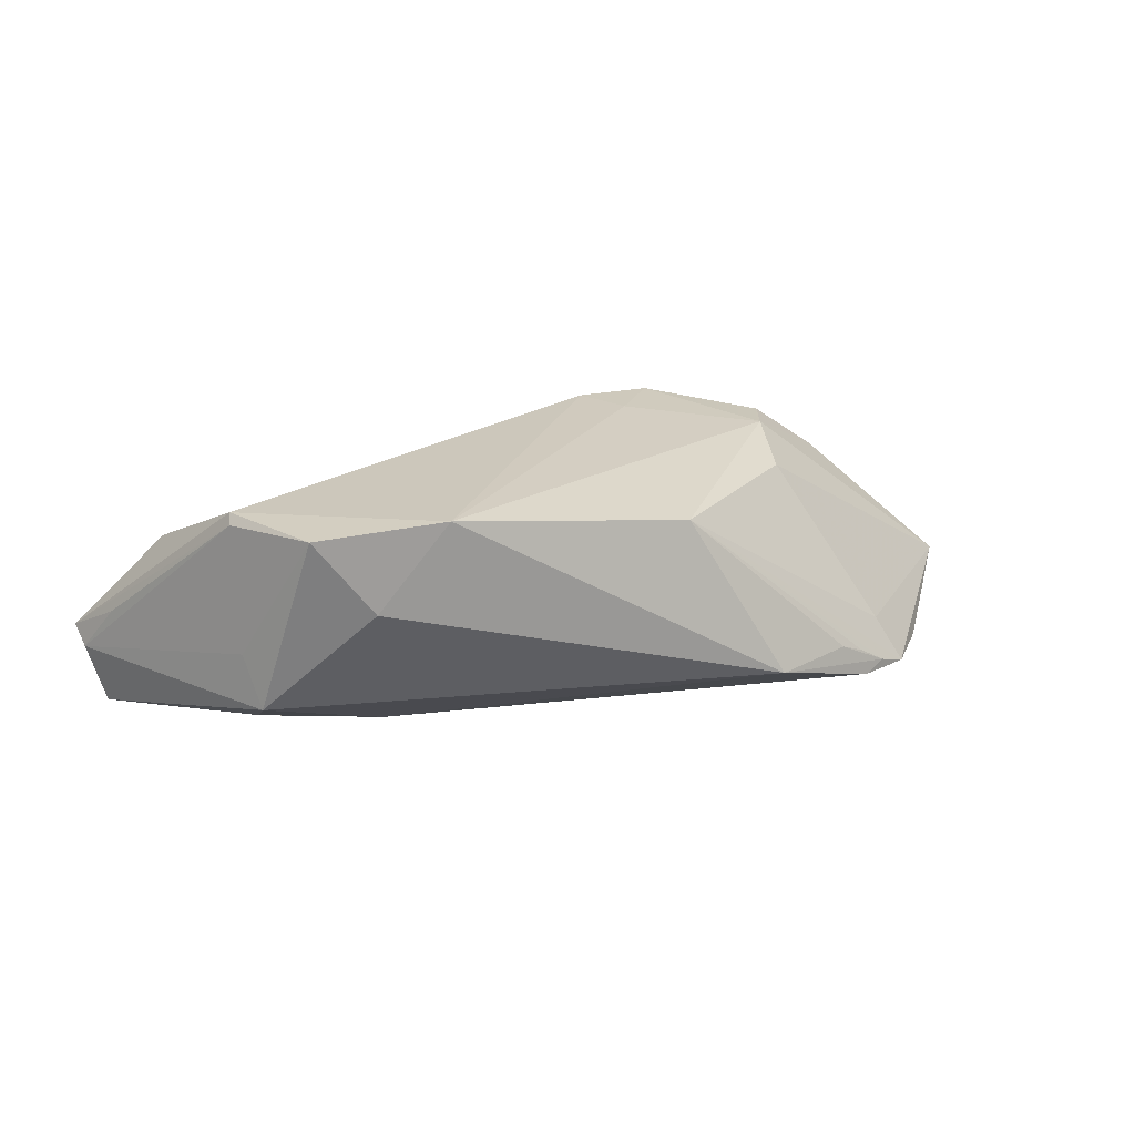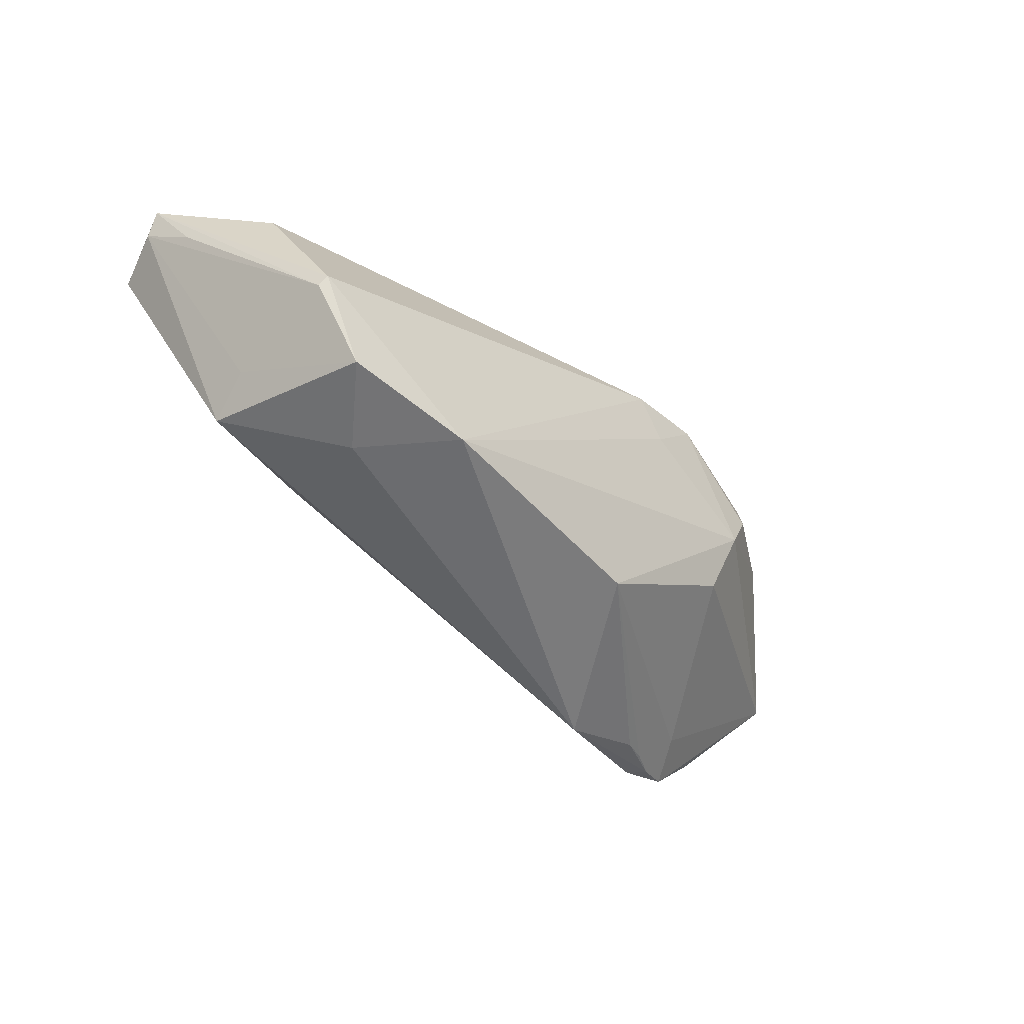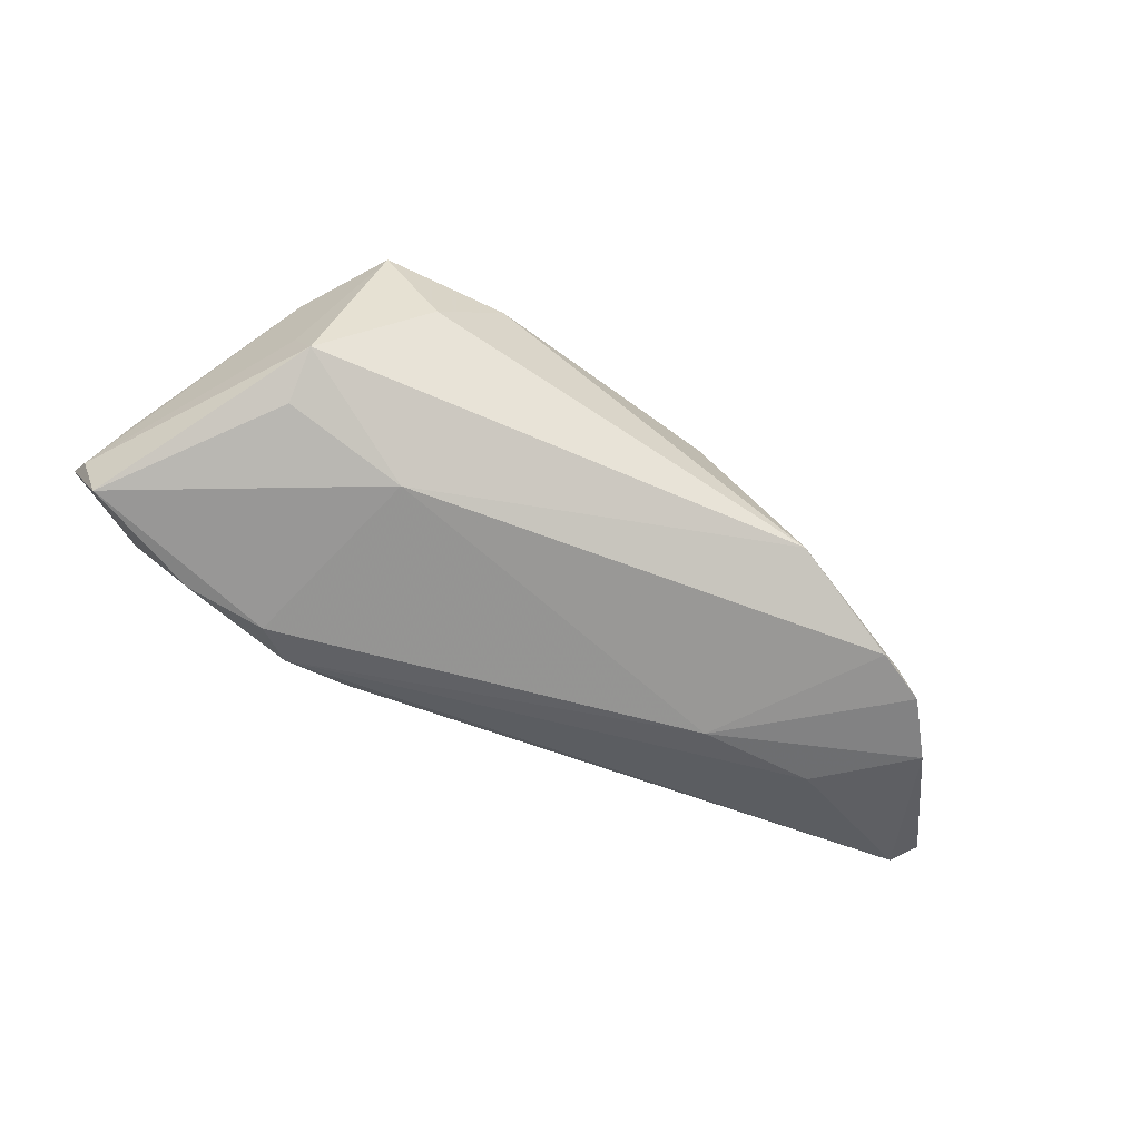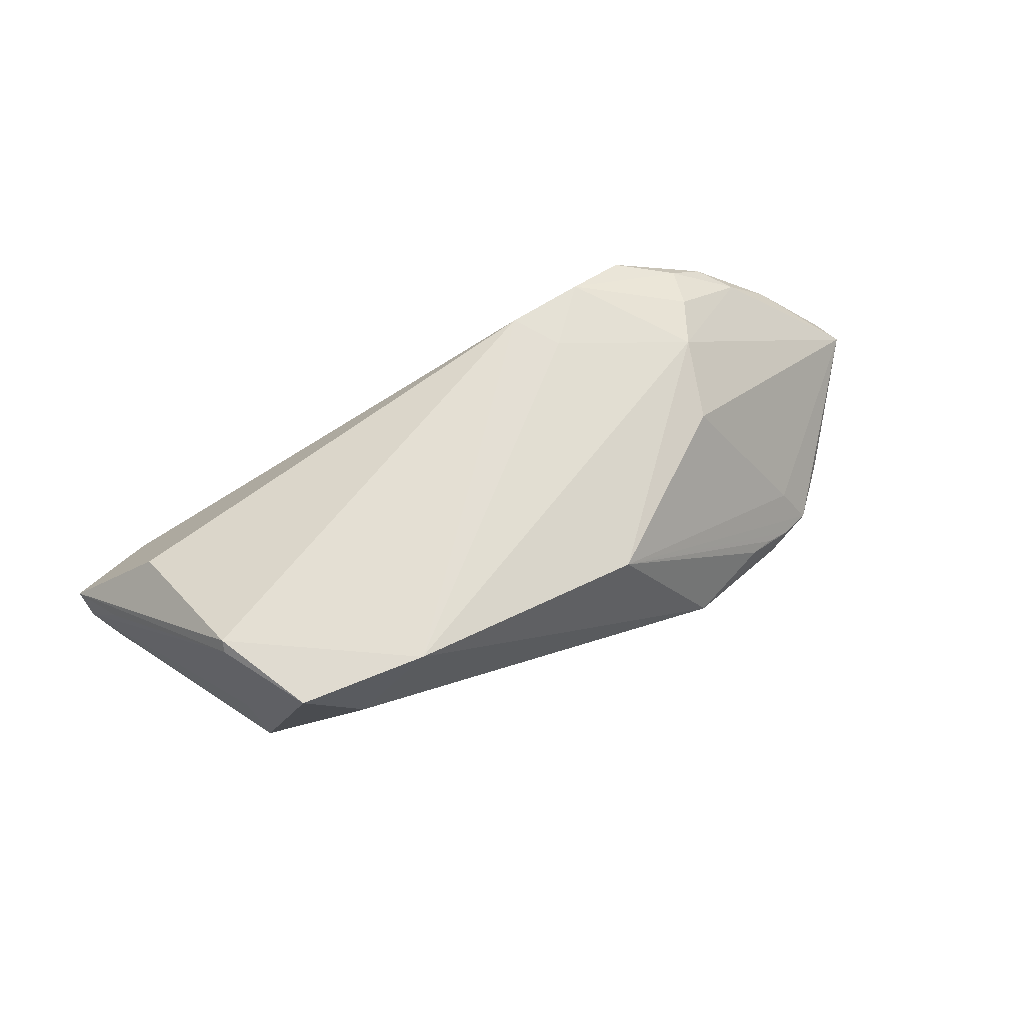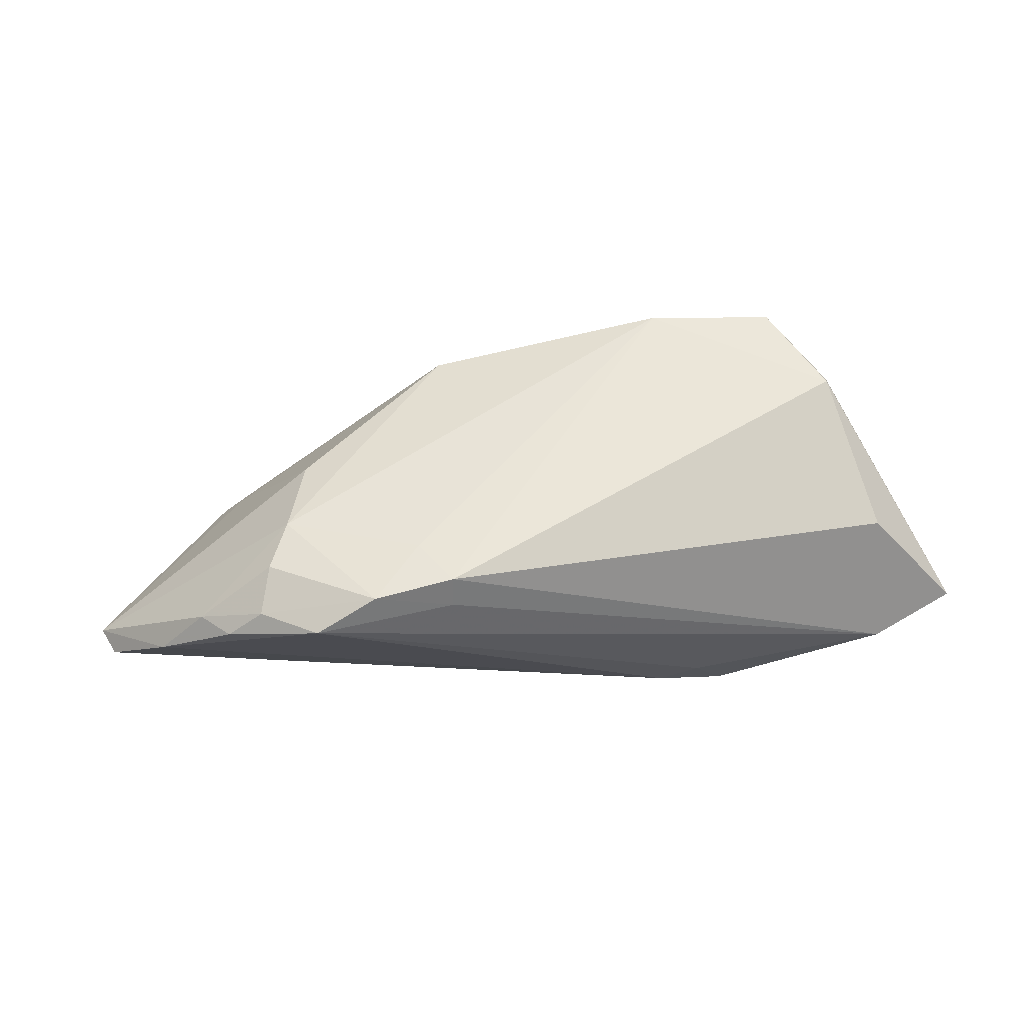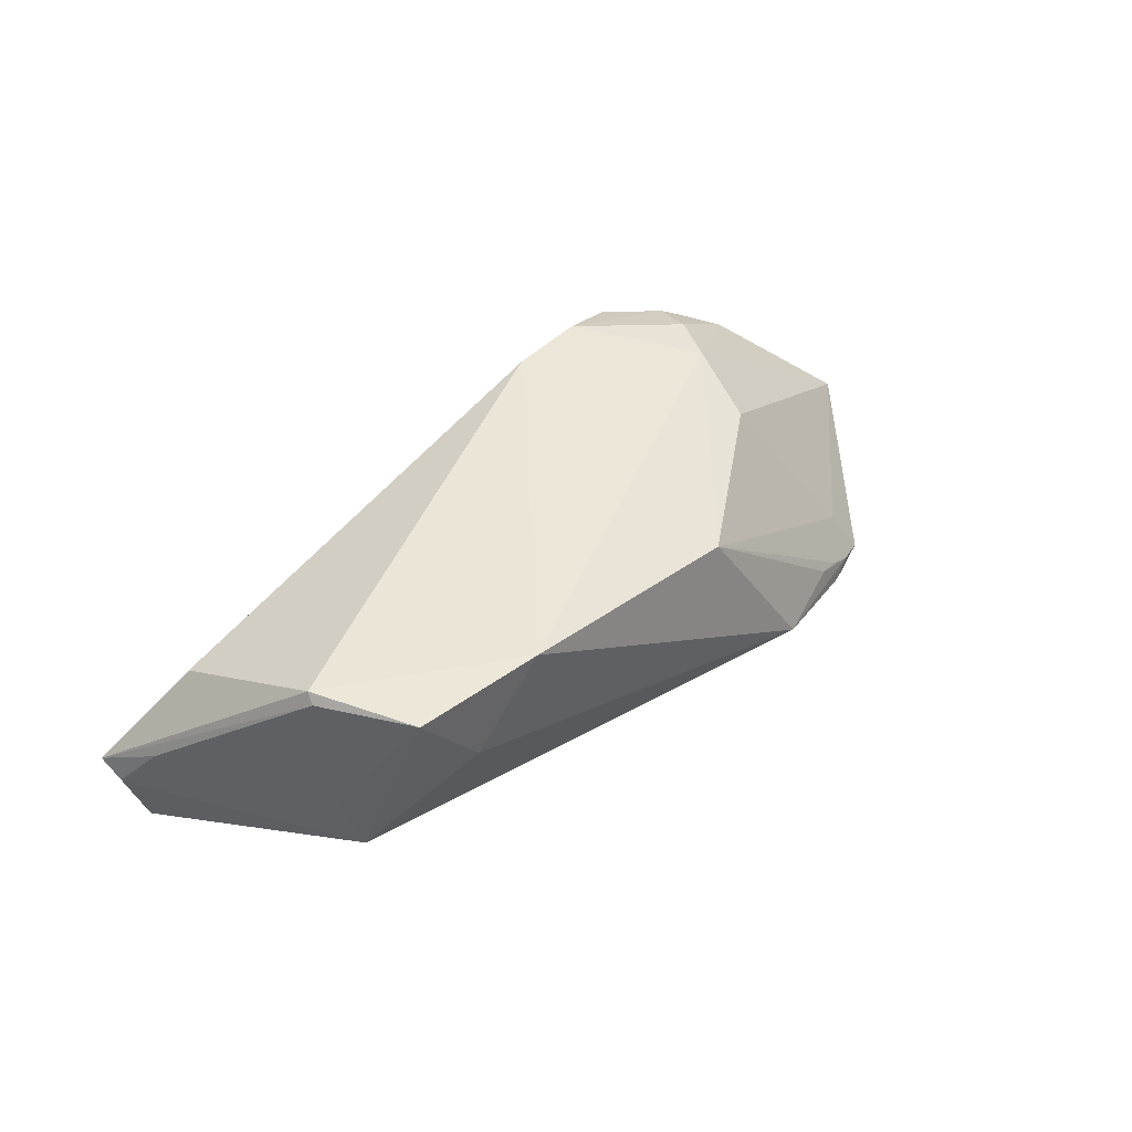
<metadata>
{"format":"obj","ext":"obj","renderer":"f3d","projection":"perspective","resolution":1024,"background":"white","views":[{"elev":21.6,"azim":-23.5,"up":"+Z"},{"elev":-50.5,"azim":-42.2,"up":"+Y"},{"elev":-59.9,"azim":-33.1,"up":"+Z"},{"elev":65.9,"azim":-27.2,"up":"+Z"},{"elev":58.1,"azim":172.1,"up":"+Z"},{"elev":45.9,"azim":-43.6,"up":"+Z"}]}
</metadata>
<code>
v -0.04385 -0.005298 0.01555
v 0.03042 0.006246 0.01368
v -0.03109 -0.01851 0.005829
v -0.04119 0.01909 -0.01525
v -0.03122 0.01867 -0.01622
v 0.03331 -0.0171 -0.0103
v 0.04297 0.01445 0.006593
v 0.01916 -0.02225 -0.008766
v -0.04421 -0.006382 0.01439
v -0.05854 0.01851 -0.004949
v -0.04306 -0.01171 -0.006498
v 0.03406 -0.01746 -0.01361
v 0.02012 0.02008 0.01572
v 0.05692 0.009997 -0.008295
v -0.02664 0.02174 -0.01534
v -0.04792 0.0129 0.007131
v -0.05521 0.01151 -0.00117
v -0.0223 -0.01893 0.01589
v 0.02126 0.002484 -0.01622
v -0.04207 -0.005744 -0.009958
v 0.01011 0.01887 0.01622
v 0.04911 0.0145 -0.0002745
v -0.05608 0.01432 -0.01396
v 0.03664 0.002059 -0.01459
v -0.05808 0.01567 -0.006929
v -0.01812 0.02163 -0.01388
v -0.04429 -0.008717 -0.0005468
v 0.03316 0.0122 0.01342
v -0.02291 0.02225 -0.01083
v -0.02662 -0.005249 -0.01341
v -0.03816 -0.01739 0.01523
v 0.007802 -0.01822 0.01142
v 0.04101 -0.01468 -0.01403
v 0.02749 -0.003631 0.01113
v 0.0394 0.01832 0.00796
v 0.02993 -0.01812 -0.008819
v 0.04703 -0.008075 -0.014
v 0.01043 0.02056 0.01267
v -0.04801 0.02225 -0.007277
v 0.03814 -0.01241 -0.008424
v 0.05854 0.006289 -0.00833
v 0.02786 0.02225 0.01256
v 0.03699 -0.01629 -0.01255
v 0.01387 0.01311 0.01586
v 0.03482 0.01787 0.0115
f 10 39 23
f 10 1 16
f 16 39 10
f 41 2 34
f 34 2 32
f 21 16 1
f 39 16 21
f 32 2 18
f 18 21 1
f 7 2 41
f 13 2 28
f 2 7 28
f 29 42 26
f 39 42 29
f 4 23 39
f 9 1 10
f 10 23 25
f 23 11 25
f 32 33 40
f 40 34 32
f 40 33 41
f 41 34 40
f 38 42 39
f 39 21 38
f 13 42 38
f 38 21 13
f 8 30 12
f 11 30 8
f 32 18 8
f 8 36 32
f 44 2 13
f 44 18 2
f 13 21 44
f 21 18 44
f 12 33 43
f 43 8 12
f 36 8 43
f 43 33 32
f 41 33 37
f 37 14 41
f 24 14 37
f 26 42 22
f 22 14 26
f 41 14 22
f 22 7 41
f 45 28 7
f 45 42 13
f 13 28 45
f 15 4 39
f 15 29 26
f 39 29 15
f 26 14 15
f 15 14 24
f 20 11 23
f 23 30 20
f 20 30 11
f 31 18 1
f 1 9 31
f 17 9 10
f 10 25 17
f 17 25 9
f 32 36 6
f 6 43 32
f 36 43 6
f 7 22 35
f 35 45 7
f 35 22 42
f 42 45 35
f 4 15 5
f 23 4 5
f 5 30 23
f 11 8 3
f 3 31 11
f 3 8 18
f 18 31 3
f 9 25 27
f 27 31 9
f 27 25 11
f 11 31 27
f 12 30 19
f 30 5 19
f 19 33 12
f 19 37 33
f 24 37 19
f 19 15 24
f 19 5 15

</code>
